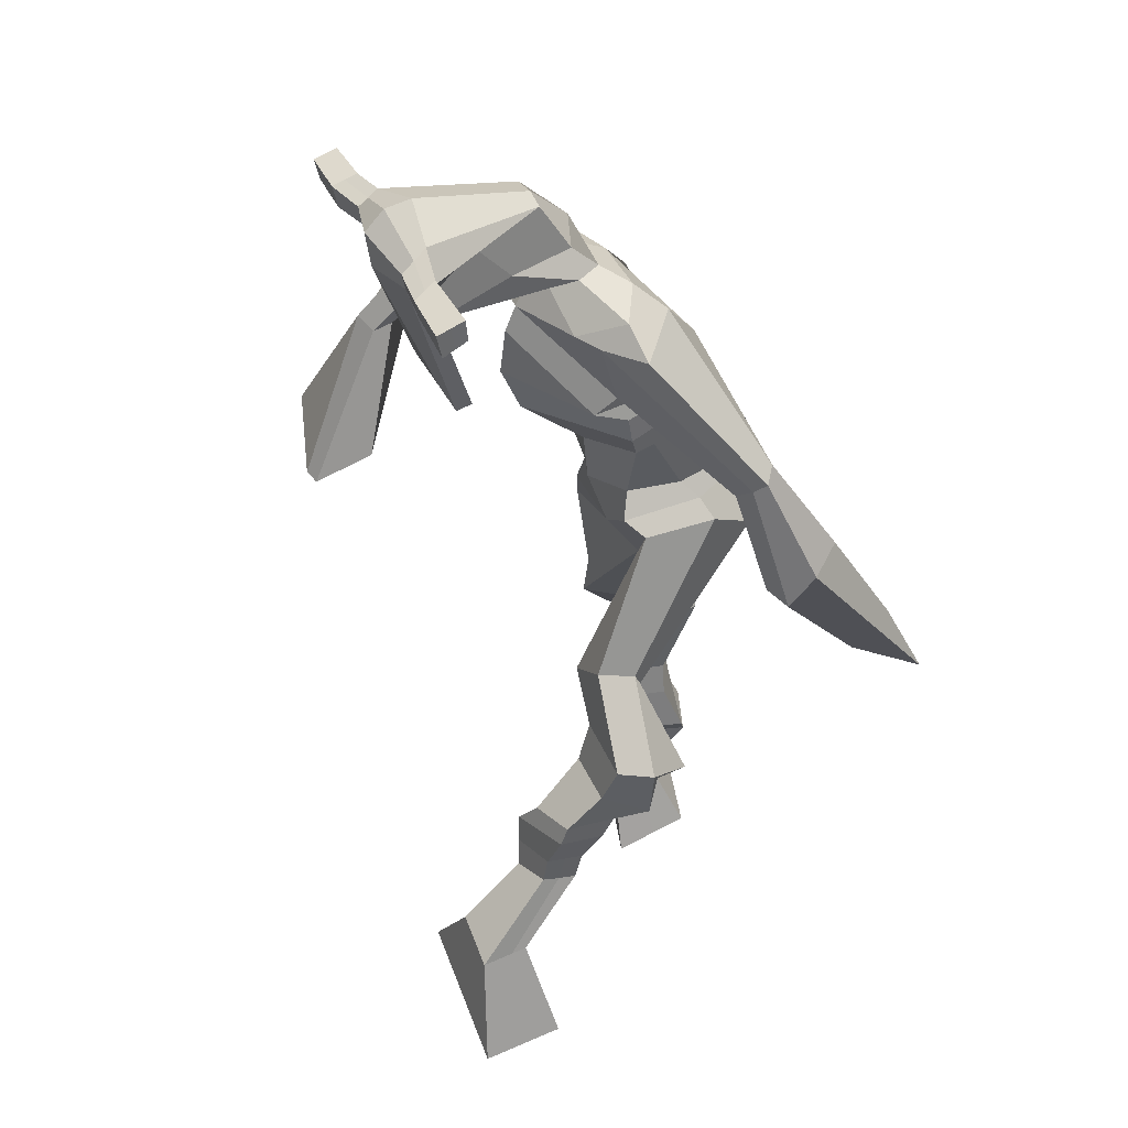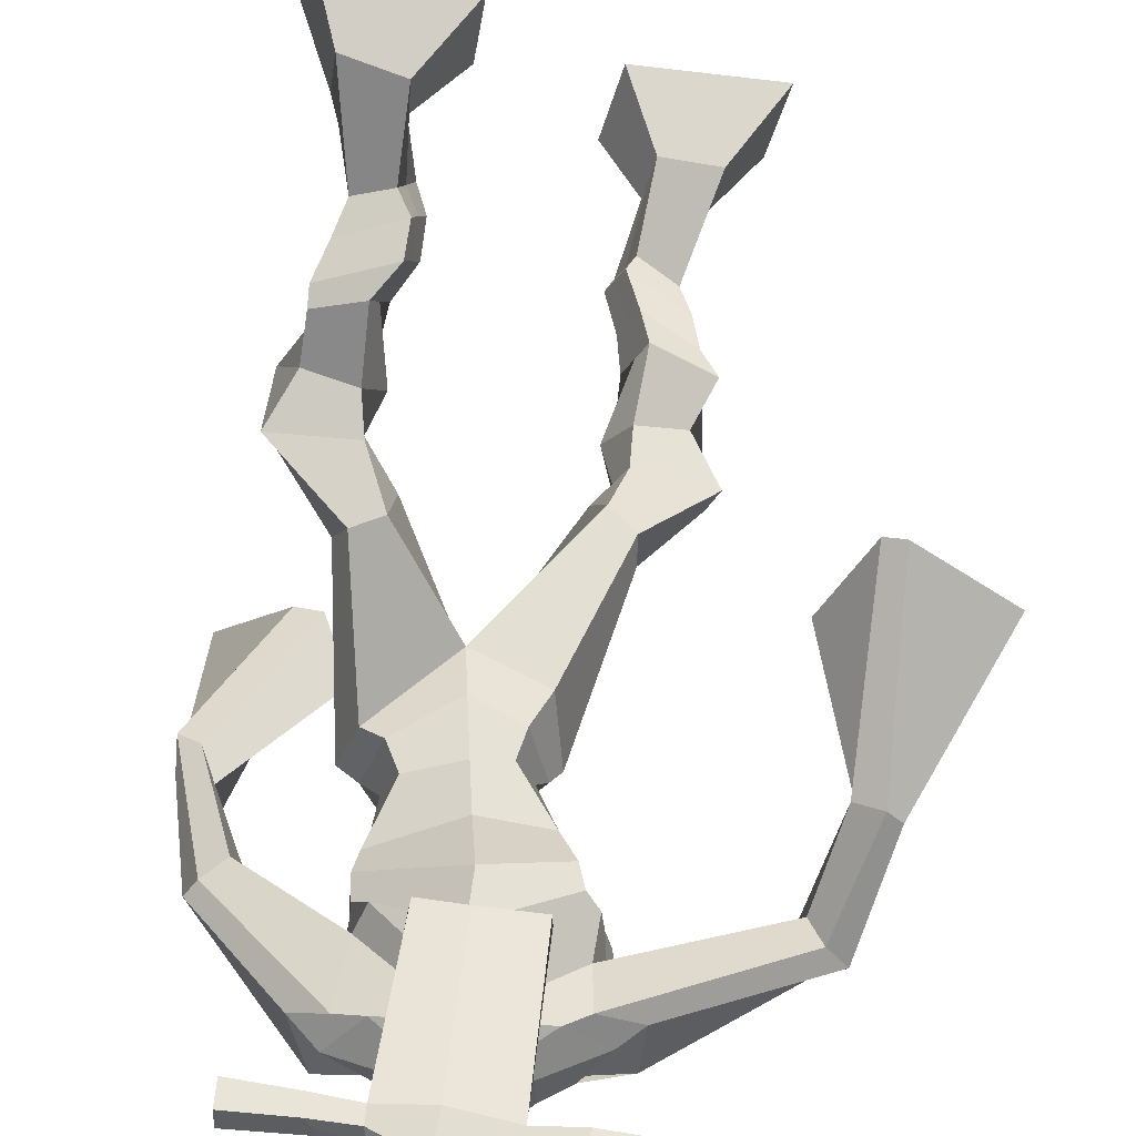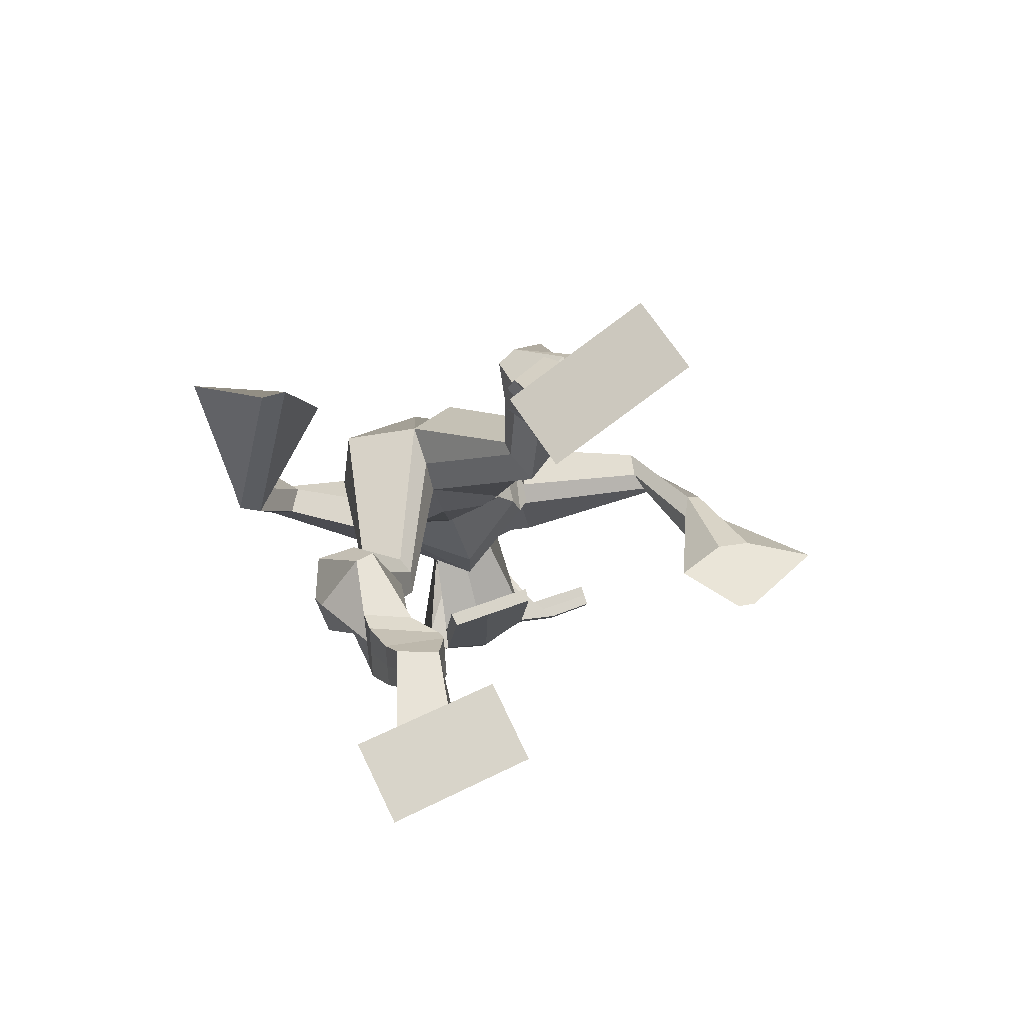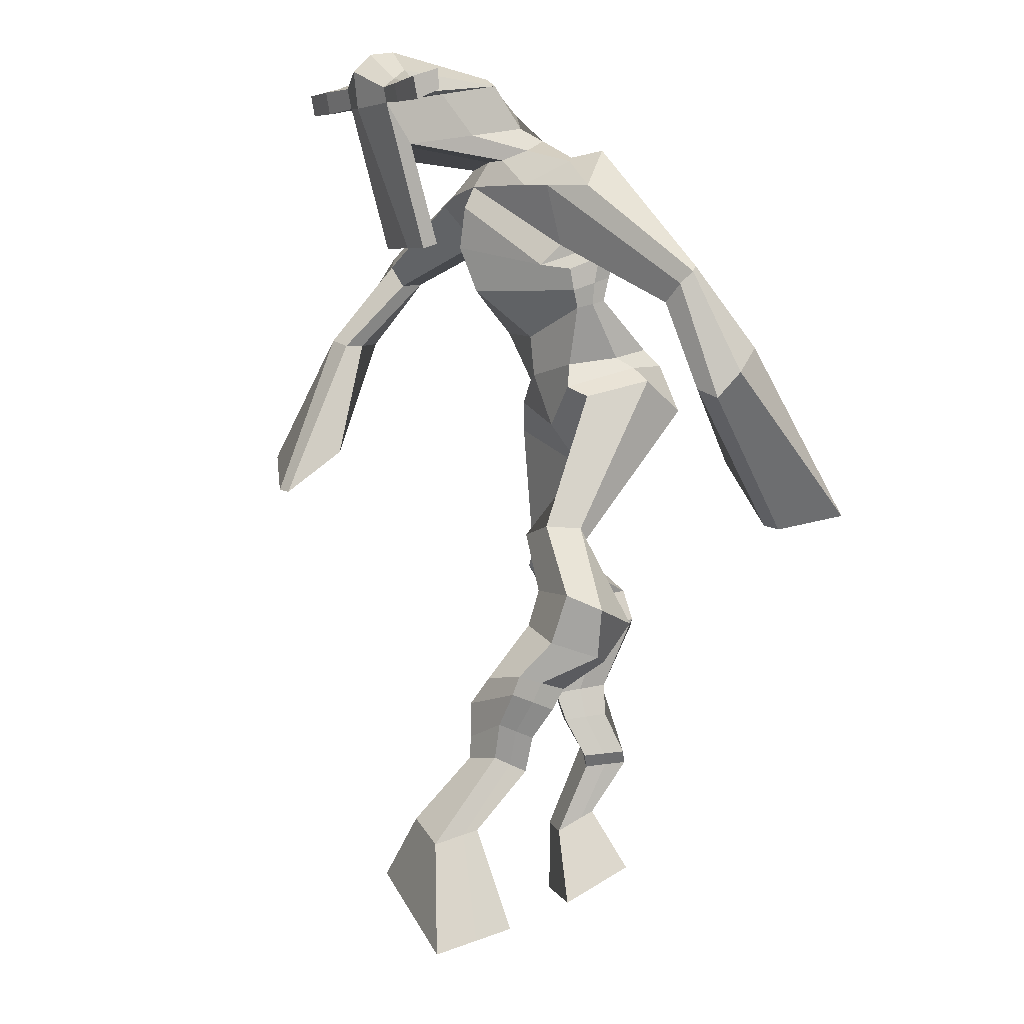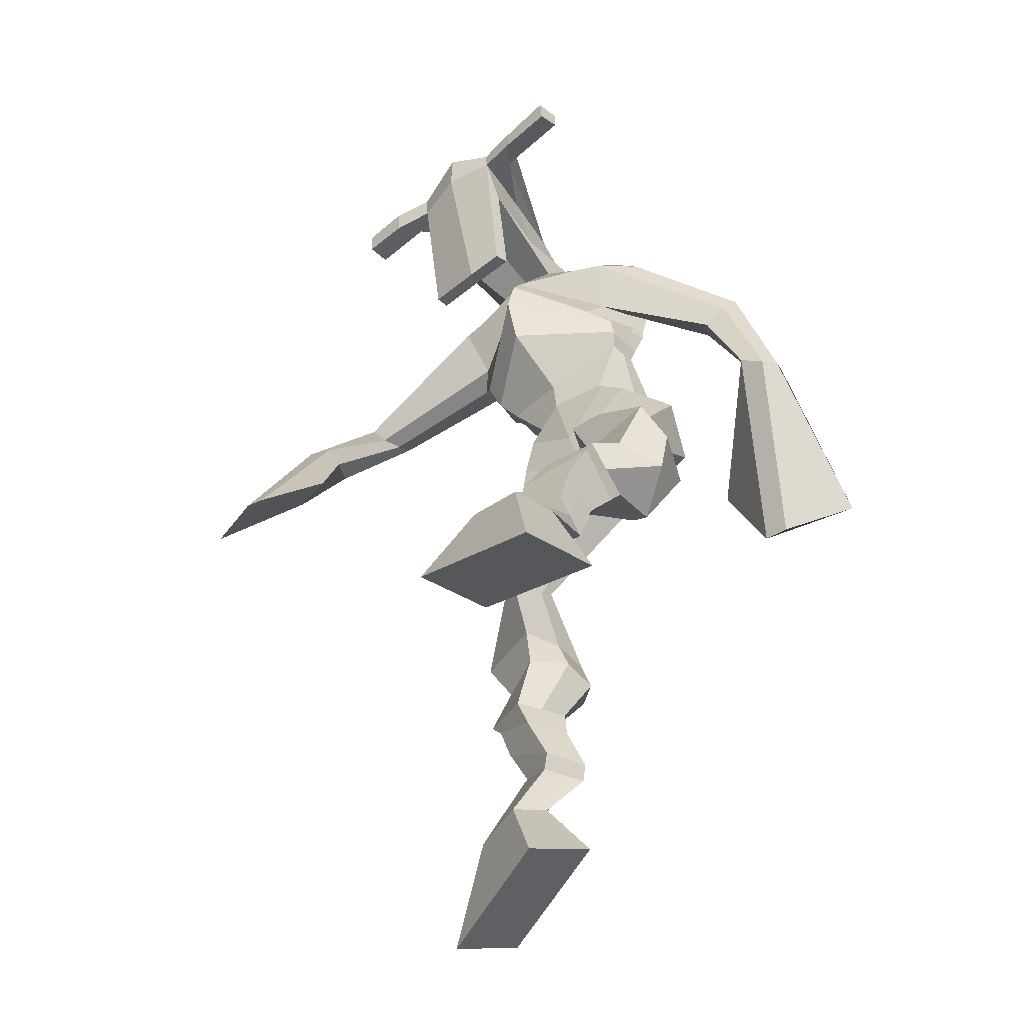
<metadata>
{"format":"obj","ext":"obj","renderer":"f3d","projection":"perspective","resolution":1024,"background":"white","views":[{"elev":29.4,"azim":65.0,"up":"+Y"},{"elev":77.1,"azim":176.3,"up":"+Z"},{"elev":-79.5,"azim":-162.8,"up":"+Y"},{"elev":-5.8,"azim":63.9,"up":"+Y"},{"elev":-61.6,"azim":42.0,"up":"+Y"}]}
</metadata>
<code>
o monstruo
v 0.1528 -0.25 -0.4872
v 0.1965 -0.3401 -0.5266
v 0.1337 -0.2816 -0.4353
v 0.1624 -0.3963 -0.4358
v 0.07488 -0.239 -0.5105
v -0.001783 -0.331 -0.5953
v 0.05542 -0.2716 -0.4584
v -0.03581 -0.3873 -0.5045
v 0.189 -0.169 -0.5286
v 0.164 -0.1763 -0.4707
v 0.1413 -0.1348 -0.5437
v 0.1166 -0.1412 -0.486
v 0.2023 -0.1513 -0.5187
v 0.1775 -0.1581 -0.461
v 0.1326 -0.0875 -0.5186
v 0.1062 -0.09712 -0.4594
v 0.1923 -0.0897 -0.491
v 0.1659 -0.09932 -0.4318
v 0.1335 -0.03756 -0.5156
v 0.1011 -0.05114 -0.4441
v 0.1911 -0.04207 -0.4896
v 0.1587 -0.05565 -0.4181
v 0.1177 0.002521 -0.5208
v 0.08188 -0.01853 -0.4462
v 0.2117 0.06661 -0.5317
v 0.1835 0.0381 -0.4198
v 0.1834 0.05939 -0.546
v 0.1192 0.04052 -0.4477
v 0.2049 0.113 -0.5196
v 0.1915 0.09114 -0.4027
v 0.1455 0.1272 -0.5357
v 0.09002 0.1168 -0.4307
v 0.2429 0.152 -0.4043
v 0.2198 0.1473 -0.3378
v 0.1979 0.1912 -0.4216
v 0.1893 0.1772 -0.3602
v 0.3837 0.3154 -0.4451
v 0.3825 0.2926 -0.3443
v 0.3249 0.4062 -0.4512
v 0.291 0.356 -0.2933
v 0.4099 -0.2262 -0.1227
v 0.3348 -0.2948 -0.1579
v 0.3993 -0.2439 -0.06335
v 0.3166 -0.3276 -0.05223
v 0.4851 -0.2583 -0.1214
v 0.5185 -0.3965 -0.1577
v 0.4744 -0.2773 -0.06075
v 0.5003 -0.4293 -0.05208
v 0.4031 -0.1812 -0.1952
v 0.4217 -0.1557 -0.1393
v 0.4594 -0.1756 -0.2119
v 0.4732 -0.1554 -0.1555
v 0.3943 -0.1456 -0.204
v 0.409 -0.1251 -0.1465
v 0.4795 -0.1268 -0.2131
v 0.4949 -0.1079 -0.1523
v 0.4039 -0.09509 -0.2025
v 0.4193 -0.07617 -0.1417
v 0.4991 -0.08594 -0.2362
v 0.5191 -0.06513 -0.1619
v 0.4391 -0.06051 -0.2279
v 0.4575 -0.03936 -0.1533
v 0.5045 -0.05572 -0.2515
v 0.5232 -0.03965 -0.1698
v 0.472 0.005523 -0.3239
v 0.4733 0.03778 -0.2102
v 0.4959 -0.01459 -0.3237
v 0.5372 0.009254 -0.2152
v 0.5012 0.04812 -0.3337
v 0.4734 0.08958 -0.2268
v 0.5561 0.03952 -0.3343
v 0.5812 0.07573 -0.2174
v 0.4522 0.1478 -0.2769
v 0.4534 0.1739 -0.2164
v 0.5101 0.1628 -0.2857
v 0.496 0.1831 -0.2282
v 0.4962 0.3696 -0.4548
v 0.4984 0.3812 -0.2959
v 0.3961 0.7578 -0.282
v 0.4073 0.7055 -0.1504
v 0.2372 0.7234 -0.2982
v 0.2714 0.6518 -0.2178
v 0.536 0.6886 -0.3391
v 0.5136 0.6033 -0.2438
v 0.2952 0.7673 -0.2599
v 0.3062 0.7166 -0.1652
v 0.2329 0.763 -0.2334
v 0.2741 0.7068 -0.1615
v 0.05911 0.6624 -0.2422
v 0.05513 0.6227 -0.1848
v 0.04551 0.6774 -0.2077
v 0.0398 0.6553 -0.1707
v -0.01305 0.5336 -0.164
v 0.009558 0.5219 -0.1019
v -0.03085 0.5441 -0.1576
v -0.02383 0.5353 -0.09156
v -0.03422 0.3754 -0.09929
v -0.03376 0.2768 -0.01765
v -0.08177 0.3863 -0.08911
v -0.05953 0.2825 -0.01226
v 0.4901 0.7457 -0.275
v 0.4987 0.6922 -0.1902
v 0.5664 0.7389 -0.2861
v 0.5368 0.6856 -0.2089
v 0.6499 0.5511 -0.3851
v 0.644 0.5018 -0.3475
v 0.6738 0.5531 -0.3806
v 0.6793 0.5235 -0.3517
v 0.6684 0.4481 -0.45
v 0.6733 0.3727 -0.3818
v 0.6984 0.4353 -0.4645
v 0.7008 0.3572 -0.399
v 0.6039 0.3048 -0.5604
v 0.5471 0.1944 -0.5742
v 0.649 0.2779 -0.5863
v 0.5825 0.1854 -0.577
v 0.4416 0.8843 -0.00173
v 0.4347 0.8482 0.05767
v 0.3554 0.8697 0.009043
v 0.3513 0.8485 0.03414
v 0.4946 0.8416 0.002457
v 0.4937 0.8119 0.03443
v 0.4781 0.7383 -0.01561
v 0.4145 0.7542 -0.01397
v 0.3379 0.7537 -0.01939
v 0.3644 0.806 -0.202
v 0.453 0.7914 -0.2073
v 0.4161 0.8216 -0.2194
v 0.4903 0.7909 0.02835
v 0.345 0.8204 0.02491
v 0.4527 0.852 -0.1642
v 0.434 0.8665 -0.1601
v 0.4213 0.7978 0.04543
v 0.3915 0.8643 -0.1635
v 0.227 0.882 0.01469
v 0.2249 0.8703 0.04537
v 0.2184 0.8417 0.03661
v 0.2198 0.8495 0.003586
v 0.6331 0.8036 0.01104
v 0.6303 0.7888 0.04664
v 0.6253 0.7579 0.03772
v 0.6287 0.7758 0.00631
v 0.296 0.524 -0.3119
v 0.3836 0.5342 -0.3341
v 0.5029 0.528 -0.3222
v 0.5021 0.5133 -0.2778
v 0.3845 0.4873 -0.258
v 0.2963 0.5085 -0.2649
v 0.2758 0.5651 -0.3015
v 0.5125 0.537 -0.2665
v 0.2783 0.5443 -0.2435
v 0.3814 0.6139 -0.3431
v 0.5096 0.5626 -0.3274
v 0.3822 0.551 -0.1671
v 0.5454 0.7765 0.03395
v 0.5494 0.801 0.04104
v 0.5376 0.817 0.008989
v 0.5163 0.8015 0.000938
v 0.2953 0.8703 0.01328
v 0.2929 0.8576 0.04658
v 0.2859 0.8265 0.03707
v 0.3268 0.8363 0.002951
v 0.3857 0.6054 -0.05113
v 0.382 0.6143 -0.07154
v 0.3088 0.628 -0.07155
v 0.4468 0.6011 -0.07203
v 0.4428 0.5934 -0.05176
v 0.3089 0.6194 -0.05115
v 0.4049 0.7473 -0.1763
v 0.3367 0.7867 -0.2261
v 0.4486 0.7402 -0.1789
v 0.3591 0.745 -0.1731
v 0.4721 0.7706 -0.2356
v 0.4066 0.7816 -0.2283
v 0.2532 0.6147 -0.3113
v 0.5135 0.5689 -0.2601
v 0.273 0.5775 -0.2205
v 0.3824 0.6676 -0.3372
v 0.5265 0.6012 -0.3315
v 0.3938 0.6124 -0.1342
v 0.2489 0.6291 -0.3012
v 0.4935 0.5749 -0.2211
v 0.2586 0.5991 -0.2284
v 0.3875 0.7287 -0.3153
v 0.5269 0.6194 -0.332
v 0.4049 0.6725 -0.1368
v 0.3861 0.4849 -0.4107
v 0.4839 0.4621 -0.4021
v 0.3837 0.4282 -0.2647
v 0.3202 0.4691 -0.3894
v 0.4584 0.4351 -0.2872
v 0.3364 0.4297 -0.2827
v -0.0176 -0.3572 -0.5531
v 0.1464 -0.2602 -0.47
v 0.06845 -0.2498 -0.4933
v 0.1806 -0.3662 -0.4844
v 0.1762 -0.1722 -0.4994
v 0.1286 -0.138 -0.5146
v 0.1898 -0.1546 -0.4897
v 0.1194 -0.09231 -0.489
v 0.1791 -0.09452 -0.4614
v 0.1173 -0.04435 -0.4798
v 0.1749 -0.04886 -0.4539
v 0.09981 -0.008007 -0.4835
v 0.2206 0.04562 -0.4672
v 0.1054 0.06344 -0.5136
v 0.2092 0.09936 -0.4589
v 0.1075 0.1251 -0.4858
v 0.2391 0.1356 -0.3859
v 0.1913 0.203 -0.4055
v 0.3818 0.3058 -0.3862
v 0.2867 0.431 -0.367
v 0.51 -0.4117 -0.1086
v 0.4067 -0.2316 -0.1032
v 0.4815 -0.2646 -0.1014
v 0.3263 -0.31 -0.1088
v 0.4131 -0.1679 -0.1669
v 0.4669 -0.1655 -0.1828
v 0.402 -0.1352 -0.175
v 0.4872 -0.1173 -0.1827
v 0.4116 -0.08563 -0.1721
v 0.5091 -0.07553 -0.199
v 0.4483 -0.04994 -0.1906
v 0.5139 -0.04769 -0.2106
v 0.4479 0.02661 -0.2634
v 0.5659 -0.01179 -0.2752
v 0.4765 0.06908 -0.2827
v 0.583 0.05589 -0.2732
v 0.4423 0.1432 -0.2534
v 0.5159 0.1803 -0.2748
v 0.5305 0.4061 -0.3817
v 0.2576 0.6541 -0.2495
v 0.5222 0.6525 -0.2993
v 0.2548 0.7407 -0.1947
v 0.2208 0.7199 -0.1827
v 0.06338 0.6258 -0.2127
v 0.01706 0.6762 -0.1846
v 0.001057 0.5257 -0.134
v -0.04305 0.5441 -0.1202
v 0.03471 0.3392 -0.08182
v -0.1711 0.3529 -0.04715
v 0.5517 0.721 -0.2392
v 0.5855 0.6785 -0.2514
v 0.6271 0.5331 -0.3765
v 0.6975 0.539 -0.3621
v 0.6638 0.413 -0.4123
v 0.7083 0.3962 -0.4336
v 0.5184 0.2912 -0.5253
v 0.6799 0.1994 -0.6241
v 0.4402 0.8761 0.03357
v 0.3534 0.8591 0.02159
v 0.4942 0.8268 0.01844
v 0.4576 0.7695 -0.1247
v 0.3634 0.7736 -0.1267
v 0.4727 0.8212 -0.06794
v 0.3671 0.8426 -0.06945
v 0.226 0.8762 0.03003
v 0.2191 0.8456 0.0201
v 0.6317 0.7962 0.02884
v 0.627 0.7669 0.02202
v 0.5021 0.5211 -0.3037
v 0.2959 0.5212 -0.303
v 0.5109 0.5518 -0.3025
v 0.2768 0.5575 -0.2805
v 0.5309 0.789 0.01744
v 0.5435 0.809 0.02501
v 0.3064 0.8314 0.02001
v 0.2941 0.8639 0.02993
v 0.3378 0.766 -0.2006
v 0.4707 0.7536 -0.2098
v 0.5201 0.5898 -0.3058
v 0.2632 0.5991 -0.2753
v 0.5239 0.6097 -0.3102
v 0.2549 0.6183 -0.2746
v 0.3173 0.4477 -0.3397
v 0.4832 0.4463 -0.3542
v 0.3881 0.4599 -0.4459
v 0.4732 0.4416 -0.4363
v 0.3829 0.3531 -0.2949
v 0.3379 0.4572 -0.4223
v 0.471 0.3983 -0.2771
v 0.3205 0.3953 -0.2785
v 0.5055 0.4288 -0.3717
v 0.3027 0.4451 -0.348
f 1 5 11 9
f 4 3 7 8
f 193 195 5 6
f 193 196 4 8
f 196 194 3 4
f 6 5 1 2
f 198 12 16 200
f 7 3 10 12
f 195 7 12 198
f 194 1 9 197
f 200 16 20 202
f 12 10 14 16
f 9 11 15 13
f 197 9 13 199
f 20 18 22 24
f 16 14 18 20
f 13 15 19 17
f 199 13 17 201
f 21 23 27 25
f 17 19 23 21
f 201 17 21 203
f 202 20 24 204
f 206 28 32 208
f 203 21 25 205
f 204 24 28 206
f 24 22 26 28
f 29 31 35 33
f 28 26 30 32
f 25 27 31 29
f 205 25 29 207
f 209 33 37 211
f 207 29 33 209
f 208 32 36 210
f 32 30 34 36
f 185 184 79 83
f 210 36 40 212
f 36 34 38 40
f 33 35 39 37
f 41 49 51 45
f 44 48 47 43
f 213 46 45 215
f 213 48 44 216
f 216 44 43 214
f 46 42 41 45
f 218 220 56 52
f 47 52 50 43
f 215 218 52 47
f 214 217 49 41
f 220 222 60 56
f 52 56 54 50
f 49 53 55 51
f 217 219 53 49
f 60 64 62 58
f 56 60 58 54
f 53 57 59 55
f 219 221 57 53
f 61 65 67 63
f 57 61 63 59
f 221 223 61 57
f 222 224 64 60
f 226 228 72 68
f 223 225 65 61
f 224 226 68 64
f 64 68 66 62
f 69 73 75 71
f 68 72 70 66
f 65 69 71 67
f 225 227 69 65
f 229 211 37 73
f 227 229 73 69
f 228 230 76 72
f 72 76 74 70
f 184 181 81 79
f 230 231 78 76
f 76 78 38 74
f 73 37 77 75
f 268 159 135 257
f 133 129 122 118
f 186 182 84 80
f 274 183 82 232
f 273 185 83 233
f 183 186 80 82
f 234 235 88 86
f 82 88 92 90
f 82 80 86 88
f 79 81 87 85
f 90 92 96 94
f 235 87 91 237
f 232 82 90 236
f 87 81 89 91
f 95 93 97 99
f 236 90 94 238
f 91 89 93 95
f 237 91 95 239
f 240 98 100 241
f 239 95 99 241
f 94 96 100 98
f 238 94 98 240
f 242 102 104 243
f 83 79 101 103
f 80 84 104 102
f 104 84 106 108
f 108 106 110 112
f 83 103 107 105
f 233 83 105 244
f 243 104 108 245
f 109 111 115 113
f 245 108 112 247
f 105 107 111 109
f 244 105 109 246
f 248 113 115 249
f 246 109 113 248
f 112 110 114 116
f 247 112 116 249
f 250 117 119 251
f 250 118 122 252
f 156 155 141 140
f 131 132 117 121
f 132 134 119 117
f 130 133 118 120
f 172 169 124 125
f 174 170 126 128
f 173 174 128 127
f 270 173 127 253
f 169 171 123 124
f 269 172 125 254
f 129 133 163 167
f 128 126 134 132
f 127 128 132 131
f 253 127 131 255
f 130 125 165 168
f 254 125 130 256
f 258 137 136 257
f 161 160 136 137
f 267 161 137 258
f 159 162 138 135
f 260 142 139 259
f 158 157 139 142
f 266 156 140 259
f 265 158 142 260
f 192 189 147 148
f 276 188 145 261
f 275 192 148 262
f 189 191 146 147
f 187 190 143 144
f 188 187 144 145
f 148 147 154 151
f 261 145 153 263
f 262 148 151 264
f 147 146 150 154
f 144 143 149 152
f 145 144 152 153
f 255 131 158 265
f 252 122 156 266
f 131 121 157 158
f 122 129 155 156
f 119 134 162 159
f 256 130 161 267
f 130 120 160 161
f 251 119 159 268
f 165 164 163 168
f 164 166 167 163
f 133 130 168 163
f 123 129 167 166
f 124 123 166 164
f 125 124 164 165
f 234 86 172 269
f 80 102 171 169
f 242 101 173 270
f 101 79 174 173
f 79 85 170 174
f 86 80 169 172
f 151 154 180 177
f 263 153 179 271
f 264 151 177 272
f 154 150 176 180
f 152 149 175 178
f 153 152 178 179
f 177 180 186 183
f 271 179 185 273
f 272 177 183 274
f 180 176 182 186
f 178 175 181 184
f 179 178 184 185
f 278 277 187 188
f 277 280 190 187
f 279 281 191 189
f 284 282 192 275
f 283 278 188 276
f 282 279 189 192
f 281 283 276 191
f 280 284 275 190
f 175 272 274 181
f 176 271 273 182
f 149 264 272 175
f 150 263 271 176
f 102 242 270 171
f 85 234 269 170
f 120 251 268 160
f 134 256 267 162
f 121 252 266 157
f 129 255 265 155
f 143 262 264 149
f 146 261 263 150
f 190 275 262 143
f 191 276 261 146
f 155 265 260 141
f 157 266 259 139
f 141 260 259 140
f 162 267 258 138
f 138 258 257 135
f 126 254 256 134
f 123 253 255 129
f 170 269 254 126
f 171 270 253 123
f 117 250 252 121
f 118 250 251 120
f 111 247 249 115
f 110 246 248 114
f 114 248 249 116
f 106 244 246 110
f 107 245 247 111
f 103 243 245 107
f 84 233 244 106
f 101 242 243 103
f 93 238 240 97
f 96 239 241 100
f 97 240 241 99
f 92 237 239 96
f 89 236 238 93
f 81 232 236 89
f 88 235 237 92
f 85 87 235 234
f 182 273 233 84
f 181 274 232 81
f 160 268 257 136
f 75 77 231 230
f 71 75 230 228
f 70 74 229 227
f 74 38 211 229
f 66 70 227 225
f 63 67 226 224
f 62 66 225 223
f 67 71 228 226
f 59 63 224 222
f 58 62 223 221
f 54 58 221 219
f 50 54 219 217
f 55 59 222 220
f 43 50 217 214
f 45 51 218 215
f 51 55 220 218
f 42 216 214 41
f 46 213 216 42
f 48 213 215 47
f 35 210 212 39
f 31 208 210 35
f 30 207 209 34
f 34 209 211 38
f 26 205 207 30
f 23 204 206 27
f 22 203 205 26
f 27 206 208 31
f 19 202 204 23
f 18 201 203 22
f 14 199 201 18
f 10 197 199 14
f 15 200 202 19
f 3 194 197 10
f 5 195 198 11
f 11 198 200 15
f 2 1 194 196
f 6 2 196 193
f 8 7 195 193
f 39 212 284 280
f 78 231 283 281
f 40 38 279 282
f 231 77 278 283
f 212 40 282 284
f 38 78 281 279
f 37 39 280 277
f 77 37 277 278

</code>
